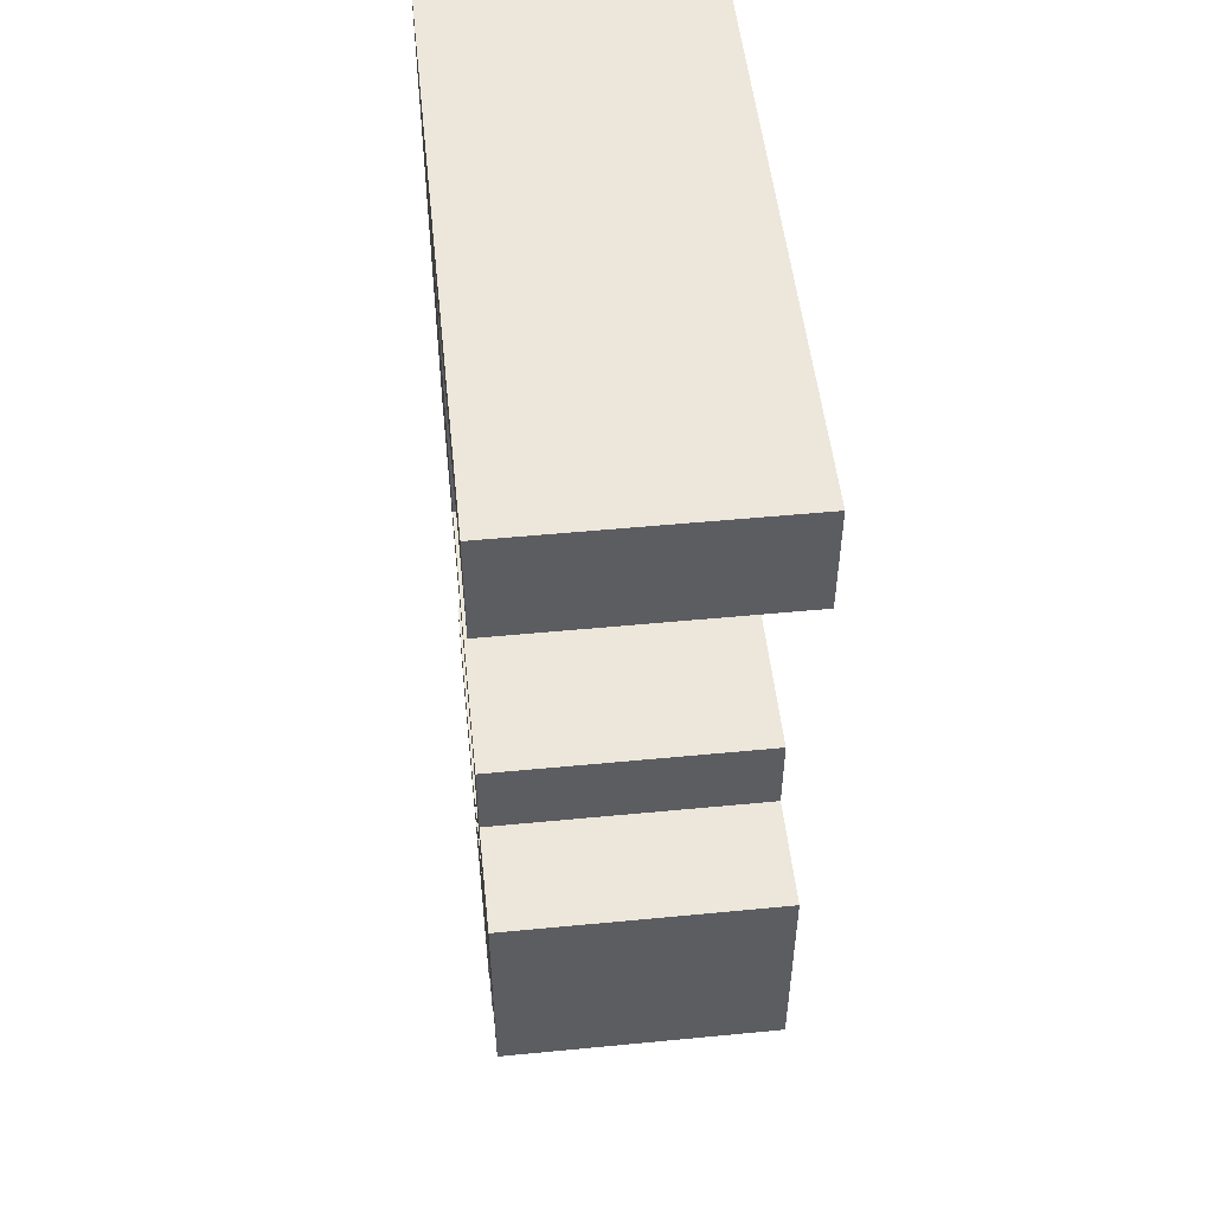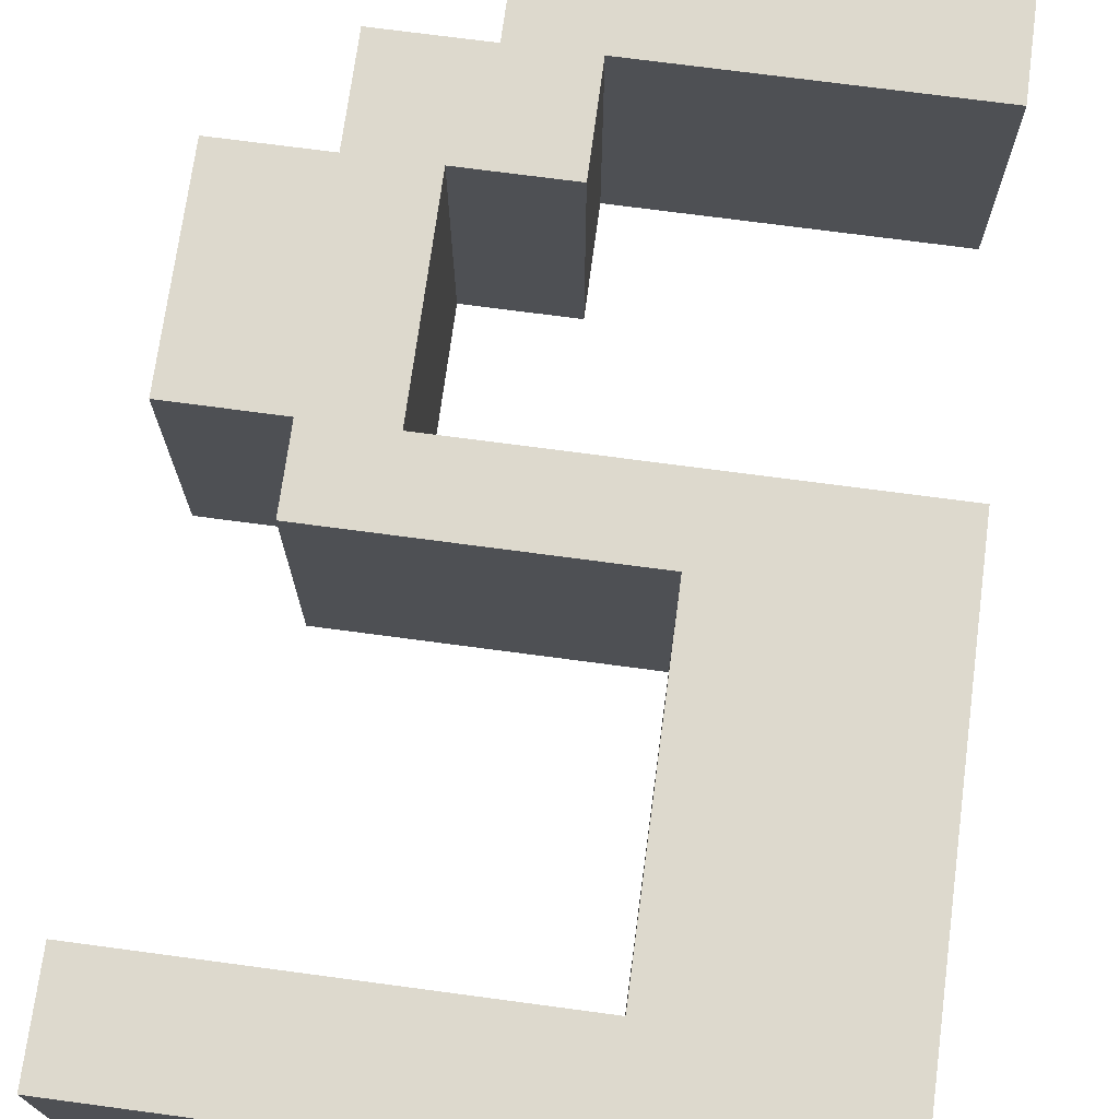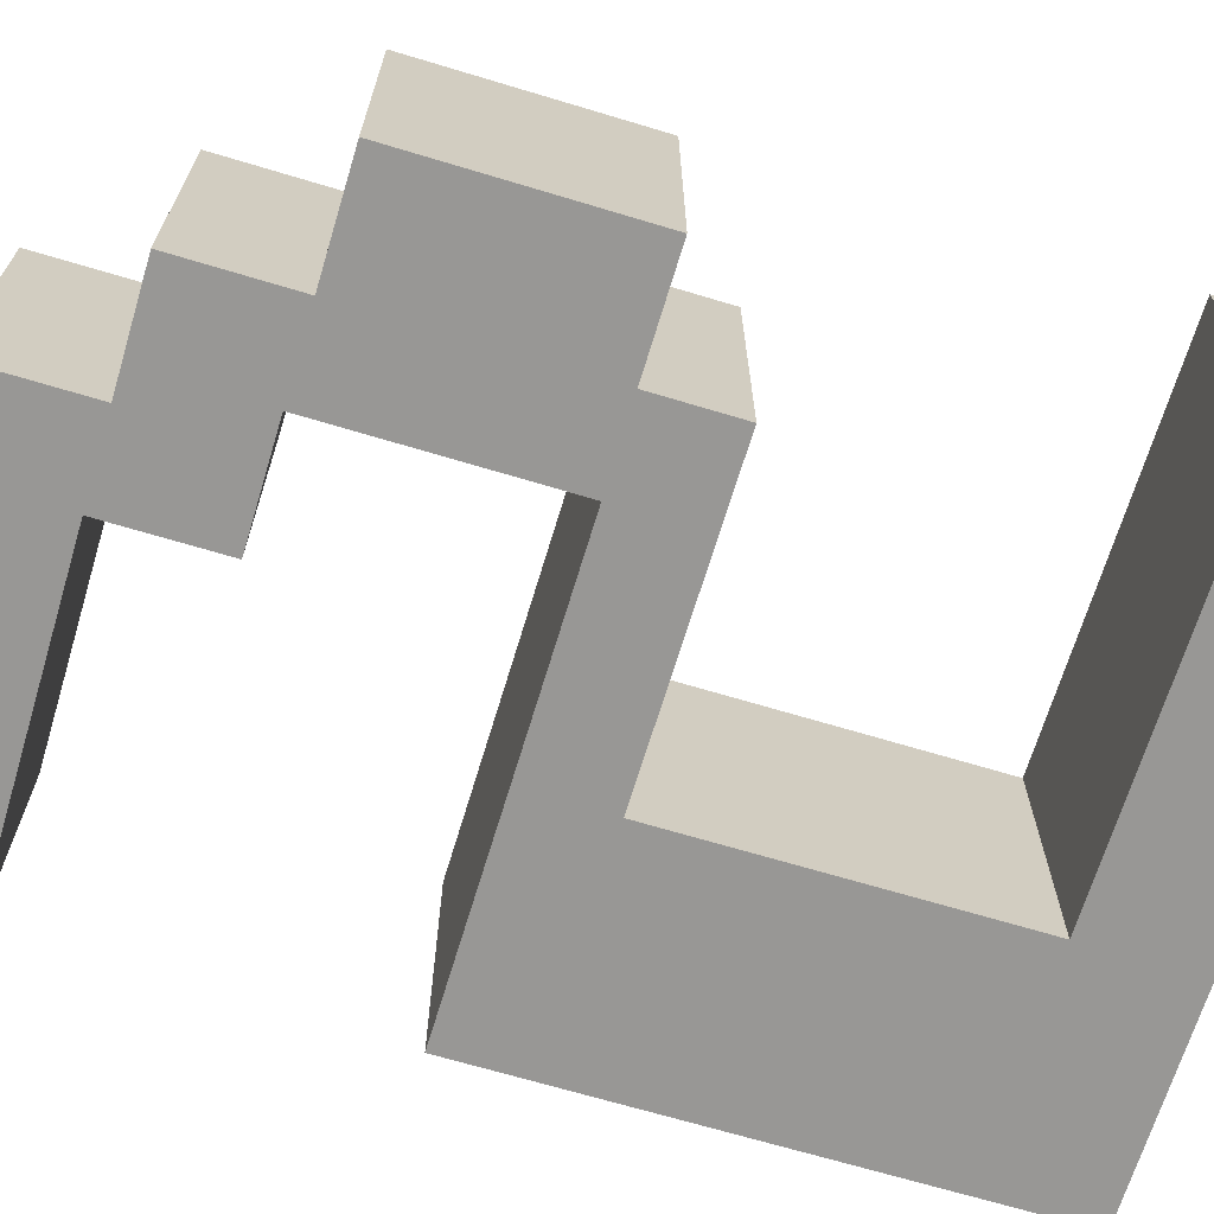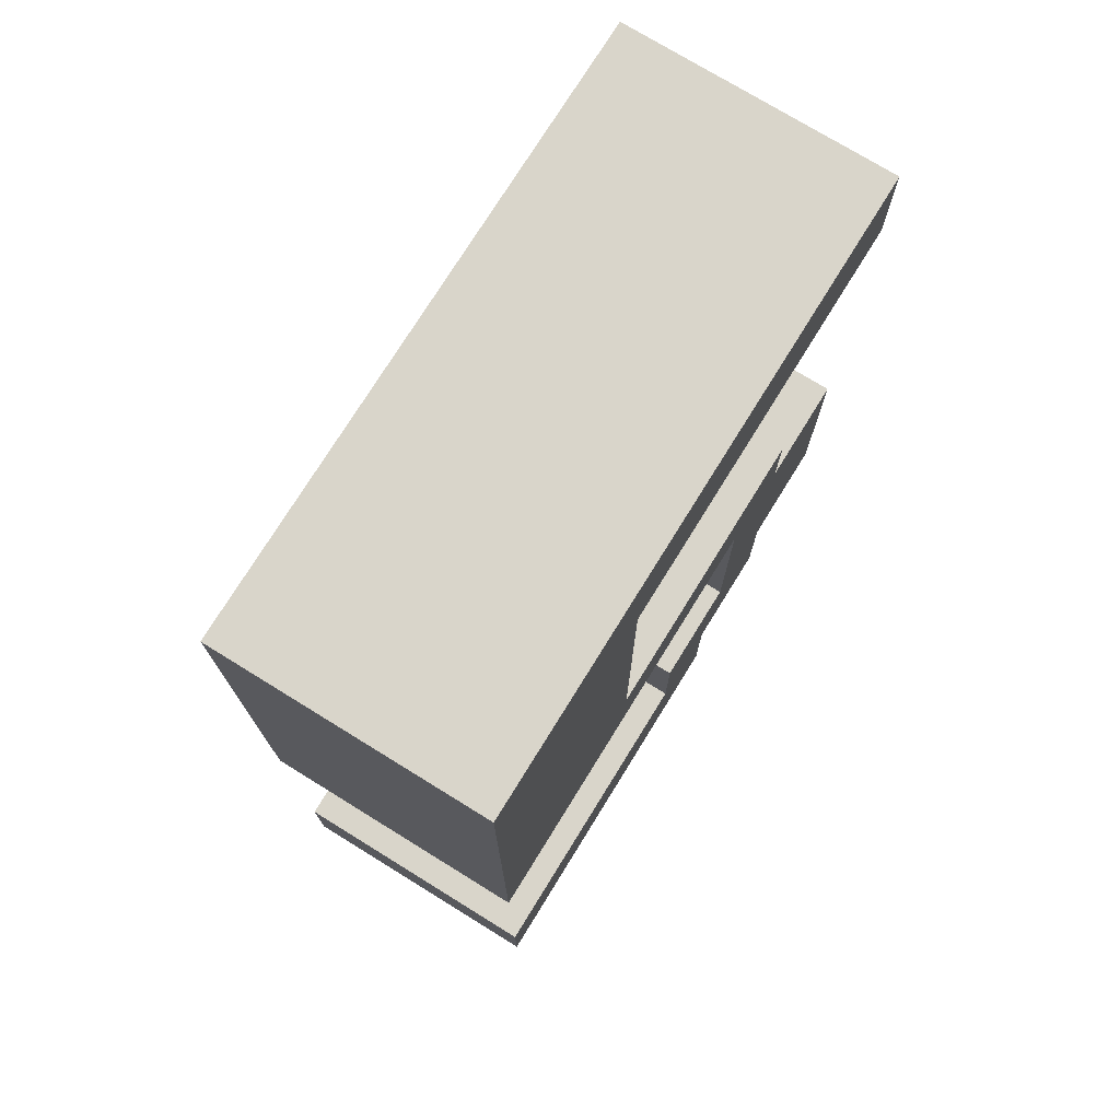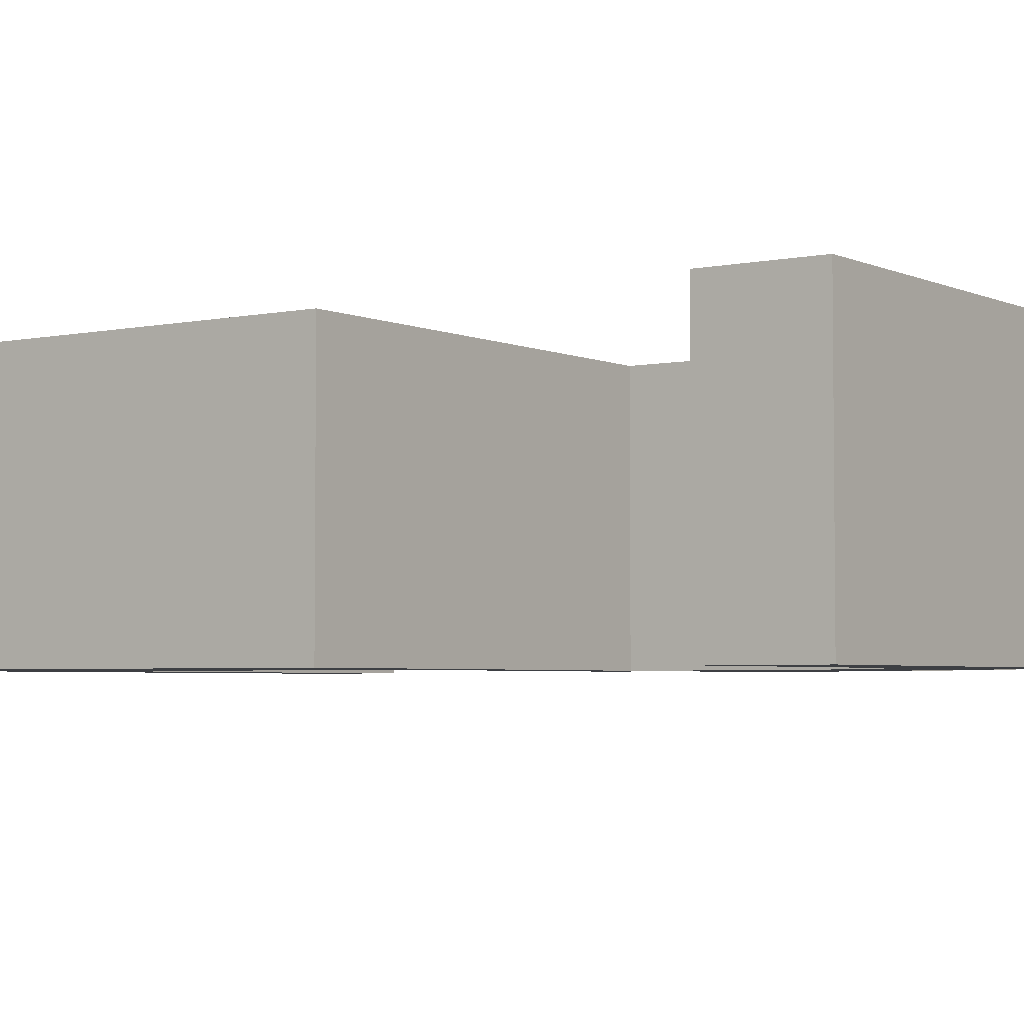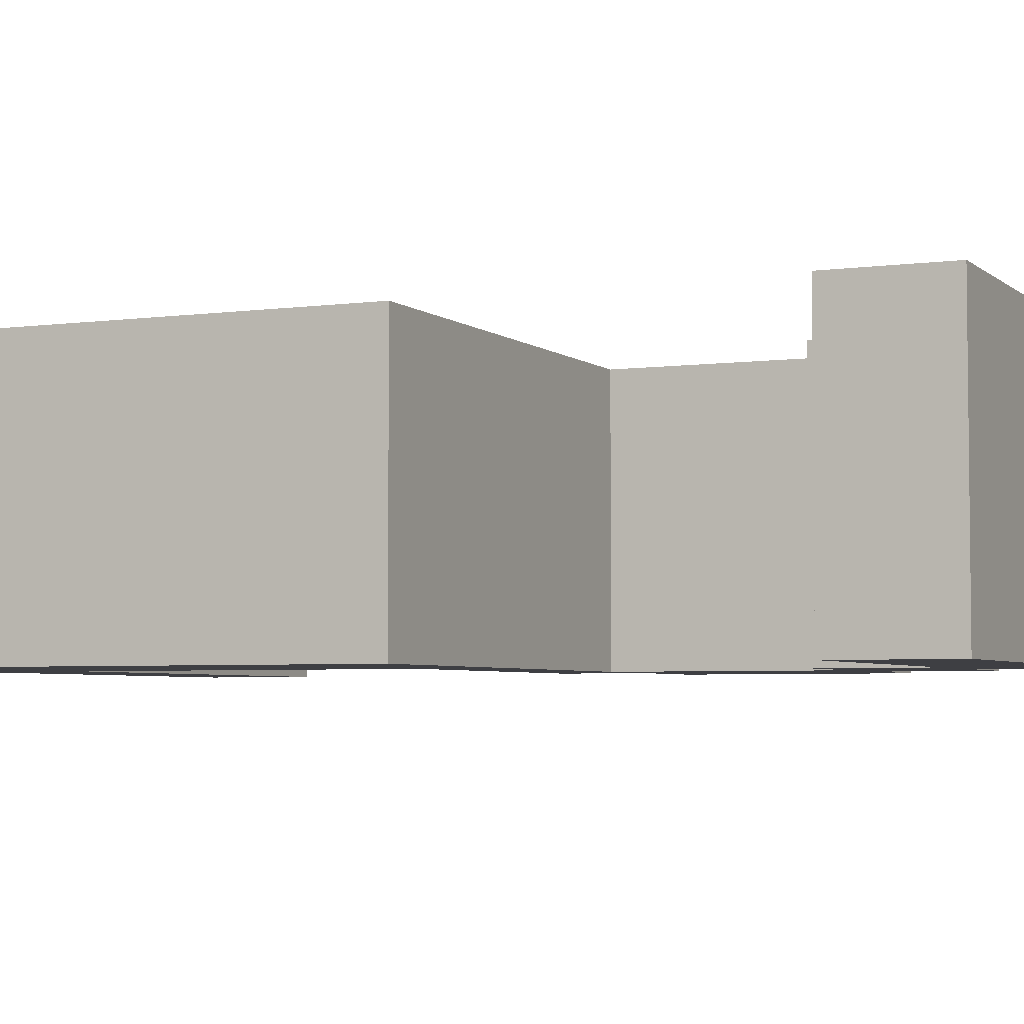
<metadata>
{"format":"obj","ext":"obj","renderer":"f3d","projection":"perspective","resolution":1024,"background":"white","views":[{"elev":51.2,"azim":84.0,"up":"+Y"},{"elev":72.0,"azim":-172.4,"up":"+Z"},{"elev":-68.2,"azim":73.2,"up":"+Z"},{"elev":74.7,"azim":-58.3,"up":"+Y"},{"elev":-3.8,"azim":-54.9,"up":"+Z"},{"elev":-4.3,"azim":-65.8,"up":"+Z"}]}
</metadata>
<code>
v -0.3194 0.002366 -0.1408
v 0.01389 0.002366 -0.1408
v 0.09722 0.002366 -0.1408
v -0.3194 0.1135 -0.1408
v 0.01389 0.1135 -0.1408
v 0.09722 0.1135 -0.1408
v 0.125 0.1135 -0.1408
v 0.2083 0.1135 -0.1408
v 0.01389 0.2246 -0.1408
v 0.09722 0.2246 -0.1408
v 0.125 0.2246 -0.1408
v 0.2083 0.2246 -0.1408
v 0.3194 0.2246 -0.1408
v -0.3194 0.4468 -0.1408
v -0.09722 0.4468 -0.1408
v 0.125 0.4468 -0.1408
v 0.2083 0.4468 -0.1408
v 0.3194 0.4468 -0.1408
v -0.3194 0.5301 -0.1408
v -0.09722 0.5301 -0.1408
v 0.125 0.5301 -0.1408
v 0.2083 0.5301 -0.1408
v -0.3194 0.8635 -0.1408
v -0.09722 0.8635 -0.1408
v 0.3194 0.8635 -0.1408
v -0.3194 0.9746 -0.1408
v -0.09722 0.9746 -0.1408
v 0.3194 0.9746 -0.1408
v -0.3194 0.1135 0.1331
v 0.01389 0.1135 0.1331
v -0.3194 0.002366 0.1331
v 0.01389 0.002366 0.1331
v 0.09722 0.002366 0.1331
v 0.09722 0.1135 0.1331
v 0.01389 0.2246 0.1331
v 0.09722 0.2246 0.1331
v 0.125 0.1135 0.1331
v 0.125 0.2246 0.1331
v 0.2083 0.1135 0.1331
v 0.2083 0.2246 0.1331
v 0.125 0.4468 0.1331
v 0.2083 0.4468 0.1331
v 0.3194 0.4468 0.1331
v 0.3194 0.2246 0.1331
v -0.3194 0.4468 0.1331
v -0.3194 0.5301 0.1331
v -0.09722 0.4468 0.1331
v -0.09722 0.5301 0.1331
v 0.125 0.5301 0.1331
v 0.2083 0.5301 0.1331
v -0.3194 0.8635 0.1331
v -0.09722 0.8635 0.1331
v -0.3194 0.9746 0.1331
v -0.09722 0.9746 0.1331
v 0.3194 0.9746 0.1331
v 0.3194 0.8635 0.1331
f 30 29 32
f 32 29 31
f 30 32 34
f 34 32 33
f 36 35 34
f 34 35 30
f 37 38 34
f 34 38 36
f 38 37 40
f 40 37 39
f 41 38 42
f 42 38 40
f 43 42 44
f 44 42 40
f 46 45 48
f 48 45 47
f 49 48 41
f 41 48 47
f 50 49 42
f 42 49 41
f 51 46 52
f 52 46 48
f 54 53 52
f 52 53 51
f 55 54 56
f 56 54 52
f 5 2 4
f 4 2 1
f 5 6 2
f 2 6 3
f 10 6 9
f 9 6 5
f 7 6 11
f 11 6 10
f 11 12 7
f 7 12 8
f 16 17 11
f 11 17 12
f 18 13 17
f 17 13 12
f 19 20 14
f 14 20 15
f 21 16 20
f 20 16 15
f 22 17 21
f 21 17 16
f 23 24 19
f 19 24 20
f 27 24 26
f 26 24 23
f 28 25 27
f 27 25 24
f 5 4 30
f 30 4 29
f 4 1 29
f 29 1 31
f 1 2 31
f 31 2 32
f 2 3 32
f 32 3 33
f 3 6 33
f 33 6 34
f 10 9 36
f 36 9 35
f 9 5 35
f 35 5 30
f 11 10 38
f 38 10 36
f 6 7 34
f 34 7 37
f 7 8 37
f 37 8 39
f 8 12 39
f 39 12 40
f 16 11 41
f 41 11 38
f 18 17 43
f 43 17 42
f 12 13 40
f 40 13 44
f 13 18 44
f 44 18 43
f 19 14 46
f 46 14 45
f 14 15 45
f 45 15 47
f 21 20 49
f 49 20 48
f 15 16 47
f 47 16 41
f 22 21 50
f 50 21 49
f 17 22 42
f 42 22 50
f 23 19 51
f 51 19 46
f 20 24 48
f 48 24 52
f 27 26 54
f 54 26 53
f 26 23 53
f 53 23 51
f 28 27 55
f 55 27 54
f 24 25 52
f 52 25 56
f 25 28 56
f 56 28 55

</code>
